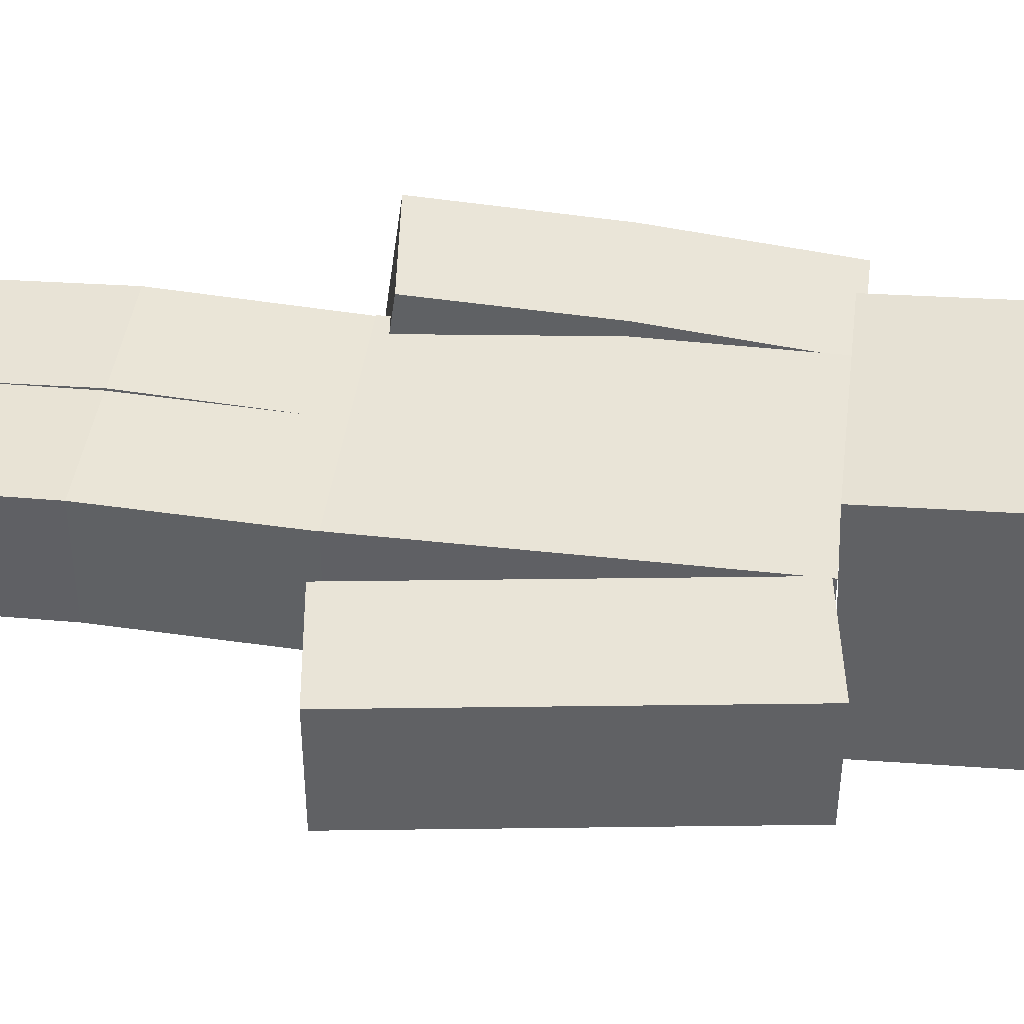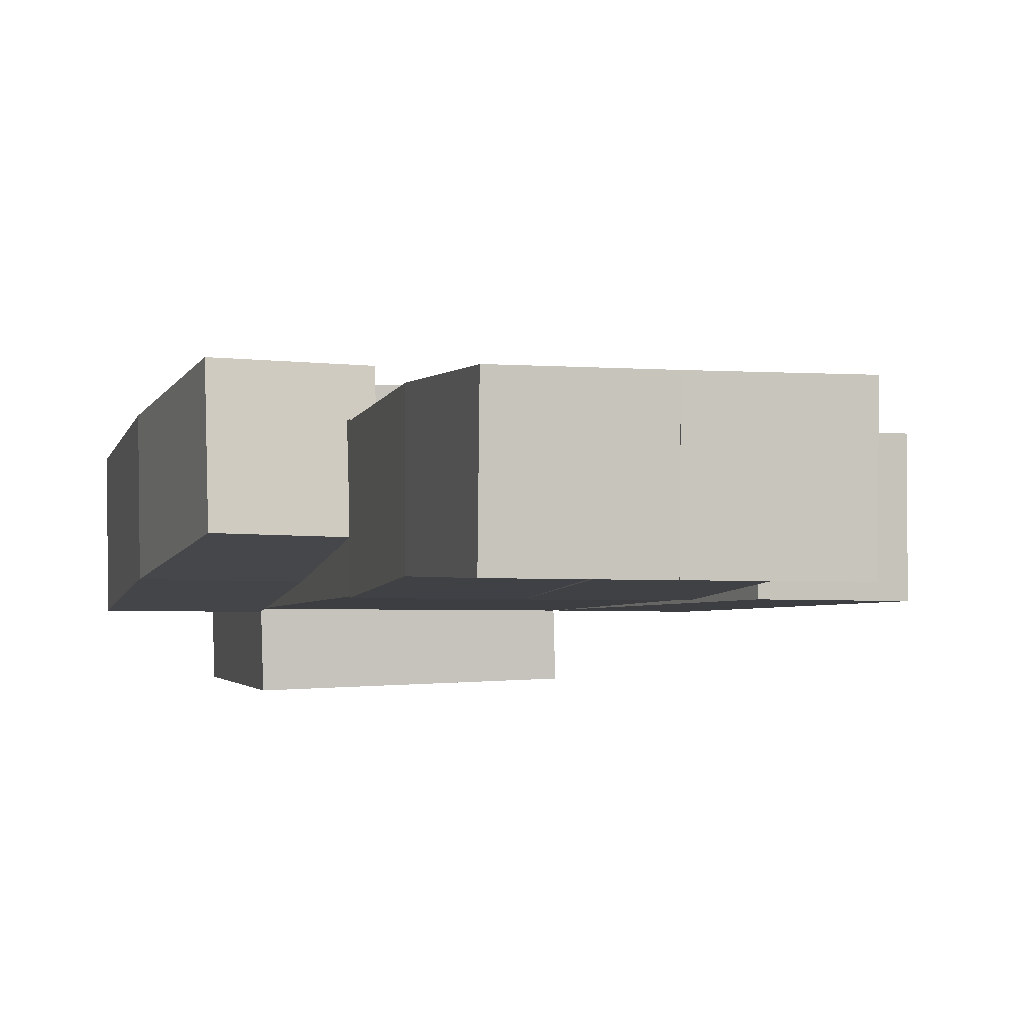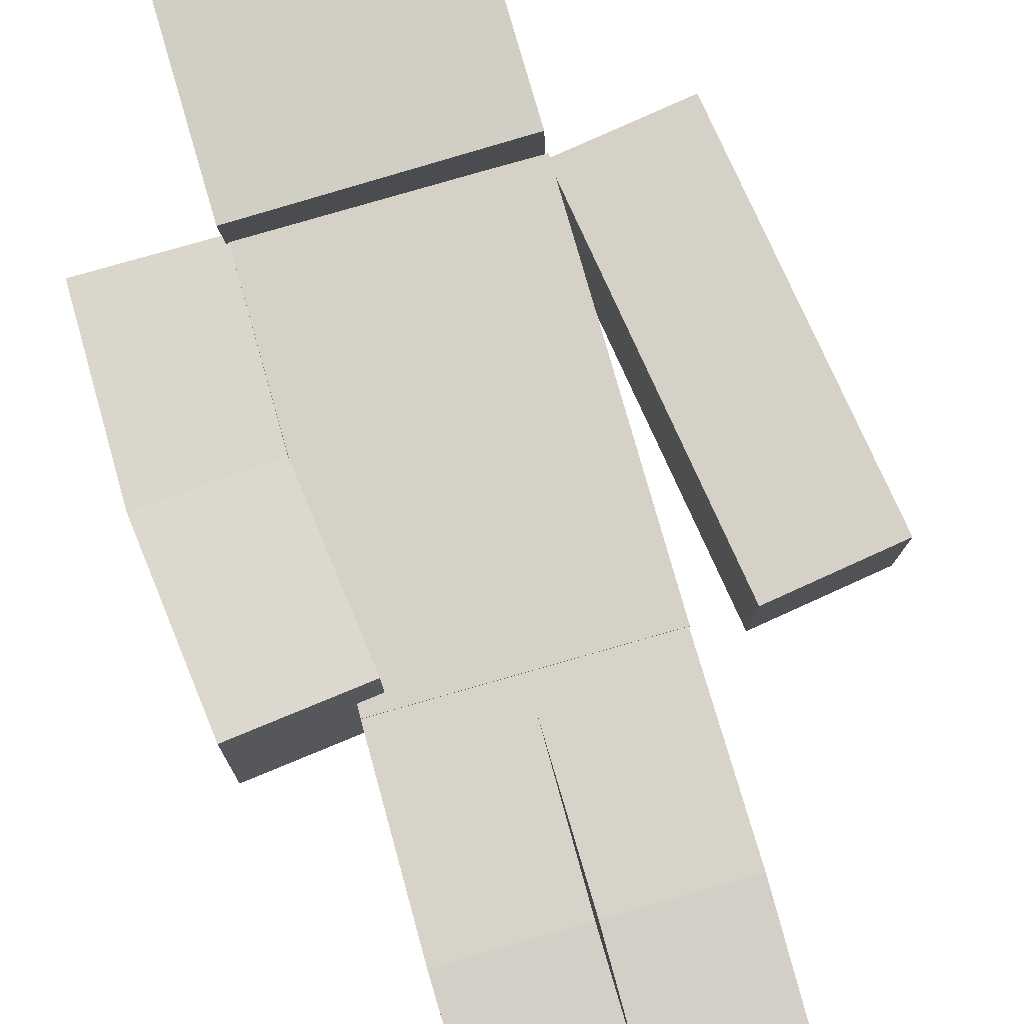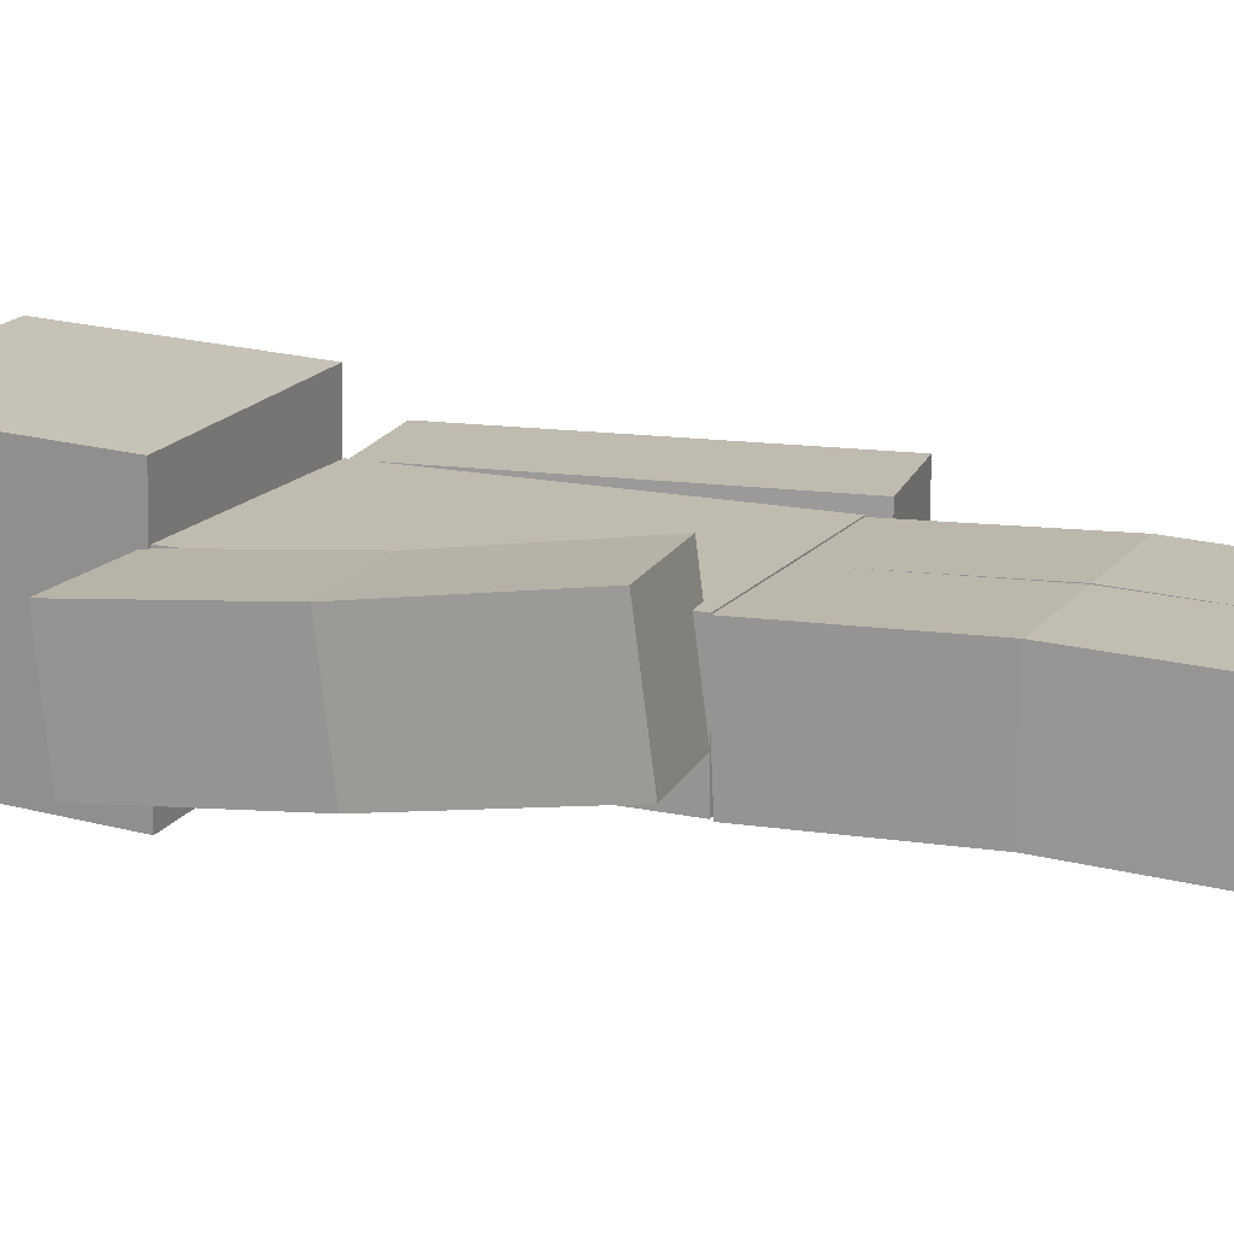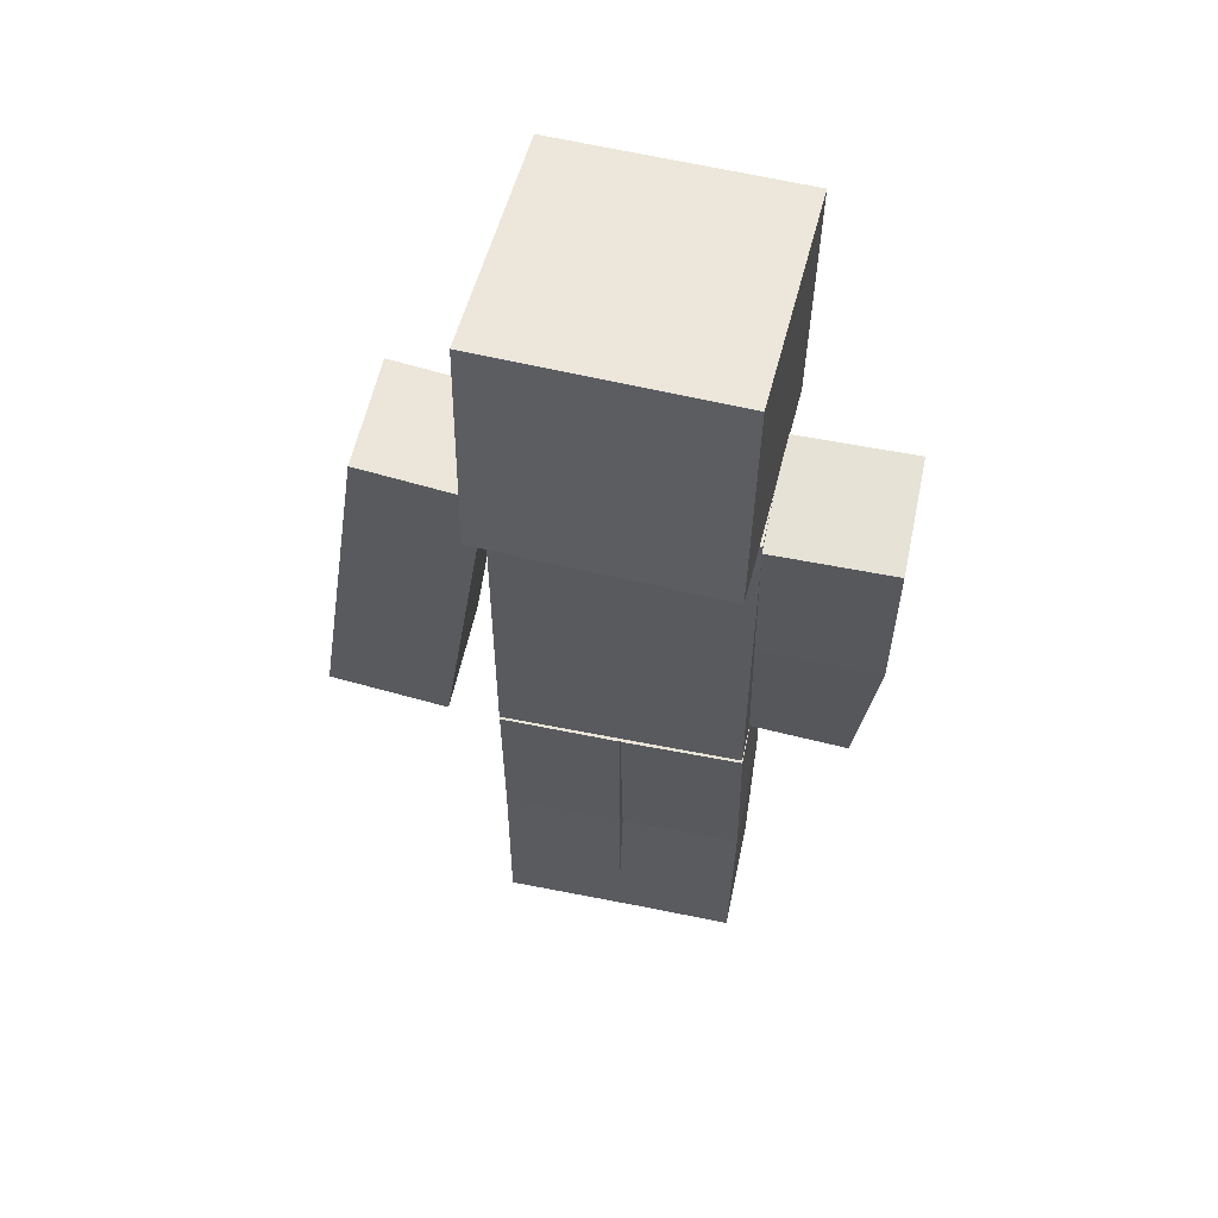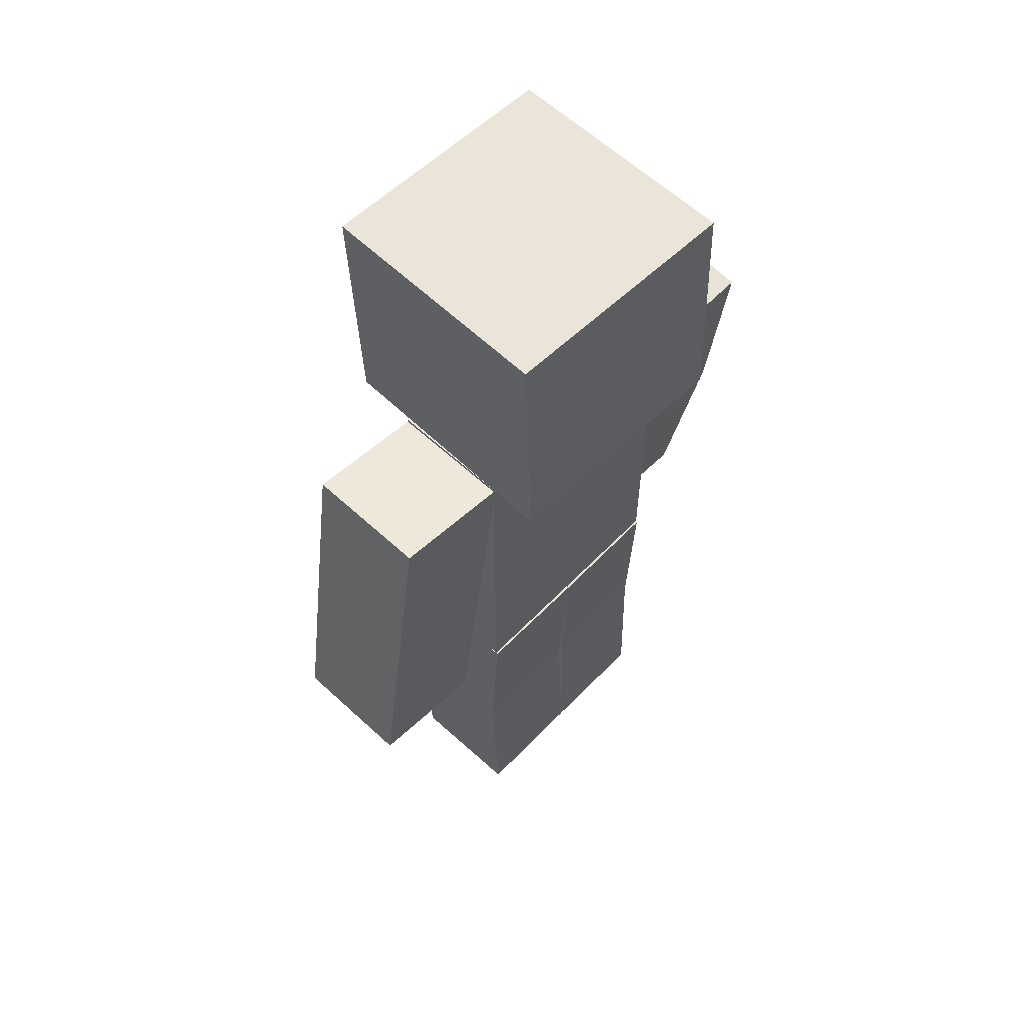
<metadata>
{"format":"obj","ext":"obj","renderer":"f3d","projection":"perspective","resolution":1024,"background":"white","views":[{"elev":42.8,"azim":97.6,"up":"+Z"},{"elev":-3.2,"azim":-14.5,"up":"+Z"},{"elev":79.3,"azim":-15.9,"up":"+Z"},{"elev":15.9,"azim":-65.6,"up":"+Z"},{"elev":56.7,"azim":-168.1,"up":"+Y"},{"elev":59.6,"azim":133.5,"up":"+Y"}]}
</metadata>
<code>
o model_mesh
v 0.4154 2.609 -0.3831
v 0.3839 2.572 0.4154
v -0.4155 2.568 0.3838
v -0.384 2.606 -0.4147
v 0.4104 3.408 -0.3458
v 0.3789 3.371 0.4527
v -0.4204 3.367 0.4211
v -0.389 3.405 -0.3774
v 0.4 1.38 -0.2003
v 0.4 1.381 0.2
v -0.4 1.381 0.2
v -0.4 1.381 -0.2
v 0.4 2.581 -0.2
v 0.4 2.581 0.2
v -0.4 2.581 0.2
v -0.4 2.581 -0.2
v 0.9652 1.44 -0.2
v 0.9652 1.44 0.2
v 0.5696 1.381 0.2
v 0.5696 1.381 -0.2
v 0.7884 2.627 -0.2
v 0.7884 2.627 0.2
v 0.3927 2.568 0.2
v 0.3927 2.568 -0.2
v 0.3976 0.1857 -0.1982
v 0.3969 0.1708 0.2016
v -0.003049 0.1744 0.201
v -0.00237 0.1893 -0.1987
v 0.3984 1.371 -0.2036
v 0.3974 1.39 0.196
v -0.002606 1.387 0.1951
v -0.001557 1.367 -0.2044
v 0.000803 0.1902 -0.1986
v 0.001525 0.1754 0.2012
v -0.3984 0.1703 0.2017
v -0.3992 0.1852 -0.198
v -0.001852 1.368 -0.2045
v -0.000716 1.387 0.1951
v -0.4007 1.391 0.196
v -0.4018 1.371 -0.2035
v -0.3295 1.389 -0.06756
v -0.331 1.443 0.3288
v -0.7283 1.398 0.3335
v -0.7268 1.344 -0.06285
v -0.4002 2.56 -0.2085
v -0.4002 2.601 0.1894
v -0.8002 2.601 0.1894
v -0.8002 2.56 -0.2085
v 0.003253 0.7782 -0.1757
v 0.00238 0.7809 0.2239
v 0.4024 0.7808 0.2246
v 0.4032 0.7784 -0.175
v -0.007031 0.7791 -0.1757
v -0.006102 0.7814 0.2239
v -0.4061 0.7808 0.2247
v -0.407 0.7784 -0.175
v -0.3992 1.971 -0.1479
v -0.4 2.019 0.2492
v -0.7986 1.996 0.2516
v -0.7979 1.949 -0.1456
v 0.8768 2.033 -0.2
v 0.8768 2.033 0.2
v 0.4812 1.974 0.2
v 0.4812 1.974 -0.2
v 0.4 1.981 -0.2
v 0.4 1.981 0.2
v -0.4 1.981 0.2
v -0.4 1.981 -0.2
f 2 4 1
f 8 6 5
f 5 2 1
f 6 3 2
f 3 8 4
f 1 8 5
f 10 12 9
f 13 15 14
f 17 19 20
f 21 23 22
f 53 34 33
f 54 35 34
f 35 56 36
f 53 40 37
f 25 27 28
f 32 30 29
f 52 30 51
f 30 50 51
f 31 49 50
f 25 49 52
f 34 36 33
f 40 38 37
f 53 38 54
f 54 39 55
f 39 56 55
f 53 36 56
f 42 44 41
f 48 46 45
f 45 58 57
f 58 47 59
f 59 48 60
f 57 44 60
f 29 49 32
f 13 66 65
f 14 67 66
f 15 68 67
f 65 12 68
f 21 62 61
f 22 63 62
f 23 64 63
f 17 64 61
f 57 48 45
f 59 44 43
f 58 43 42
f 41 58 42
f 61 24 21
f 19 64 20
f 62 19 18
f 61 18 17
f 65 16 13
f 67 12 11
f 66 11 10
f 65 10 9
f 27 49 28
f 26 50 27
f 52 26 25
f 2 3 4
f 8 7 6
f 5 6 2
f 6 7 3
f 3 7 8
f 1 4 8
f 10 11 12
f 13 16 15
f 17 18 19
f 21 24 23
f 53 54 34
f 54 55 35
f 35 55 56
f 53 56 40
f 25 26 27
f 32 31 30
f 52 29 30
f 30 31 50
f 31 32 49
f 25 28 49
f 34 35 36
f 40 39 38
f 53 37 38
f 54 38 39
f 39 40 56
f 53 33 36
f 42 43 44
f 48 47 46
f 45 46 58
f 58 46 47
f 59 47 48
f 57 41 44
f 29 52 49
f 13 14 66
f 14 15 67
f 15 16 68
f 65 9 12
f 21 22 62
f 22 23 63
f 23 24 64
f 17 20 64
f 57 60 48
f 59 60 44
f 58 59 43
f 41 57 58
f 61 64 24
f 19 63 64
f 62 63 19
f 61 62 18
f 65 68 16
f 67 68 12
f 66 67 11
f 65 66 10
f 27 50 49
f 26 51 50
f 52 51 26

</code>
